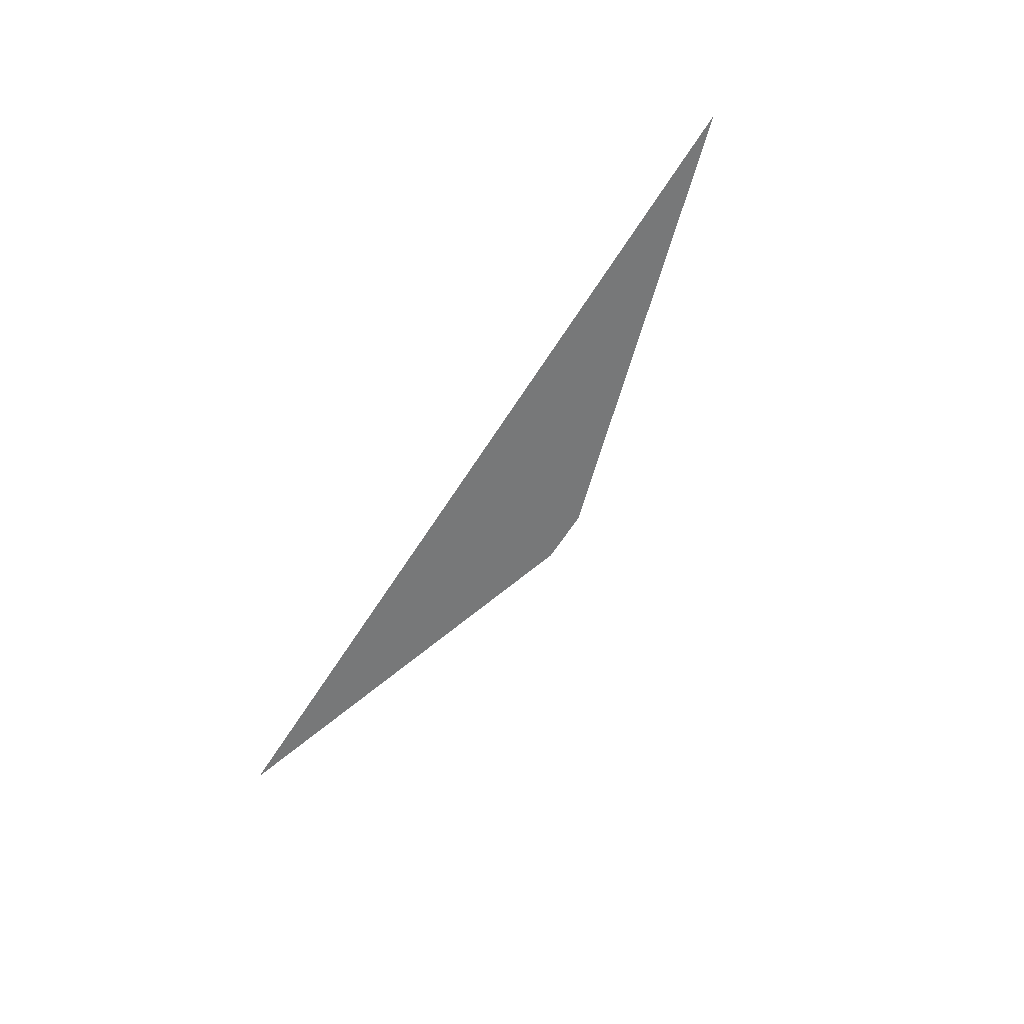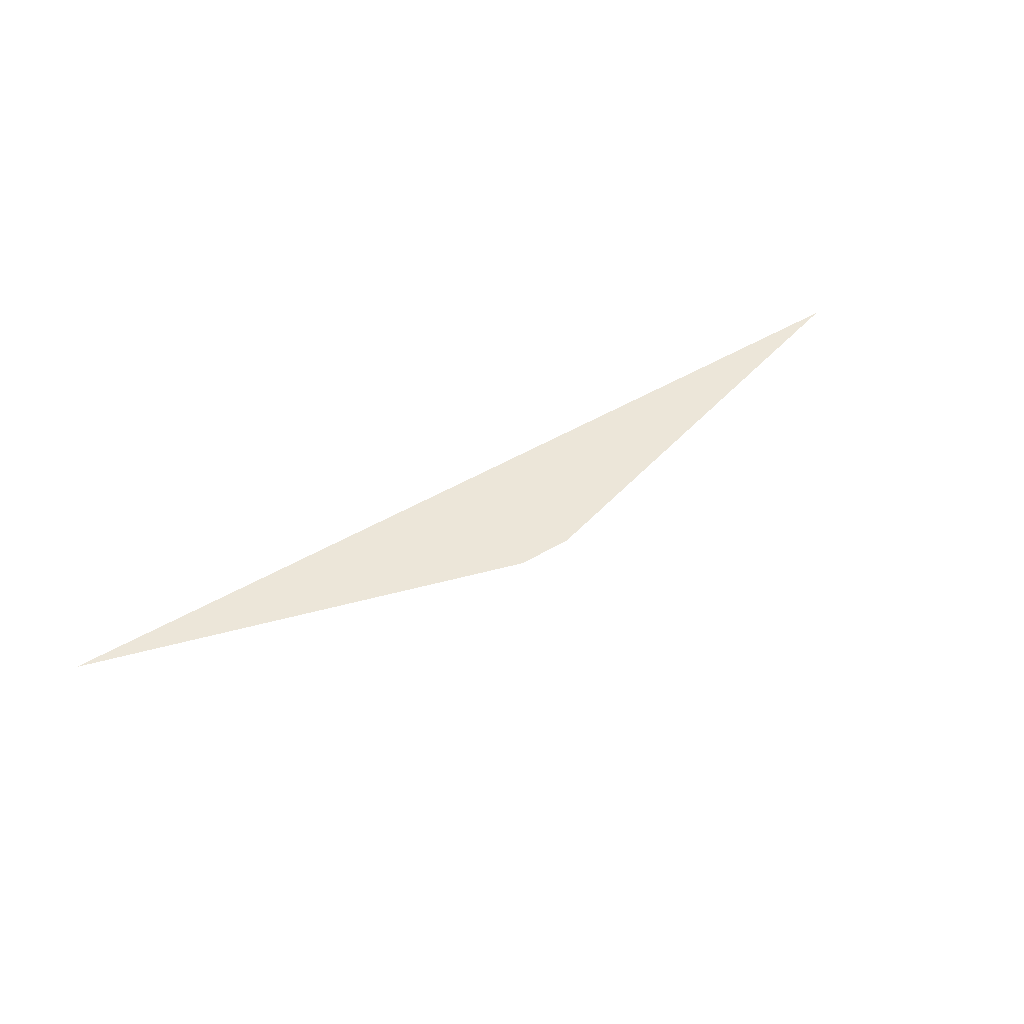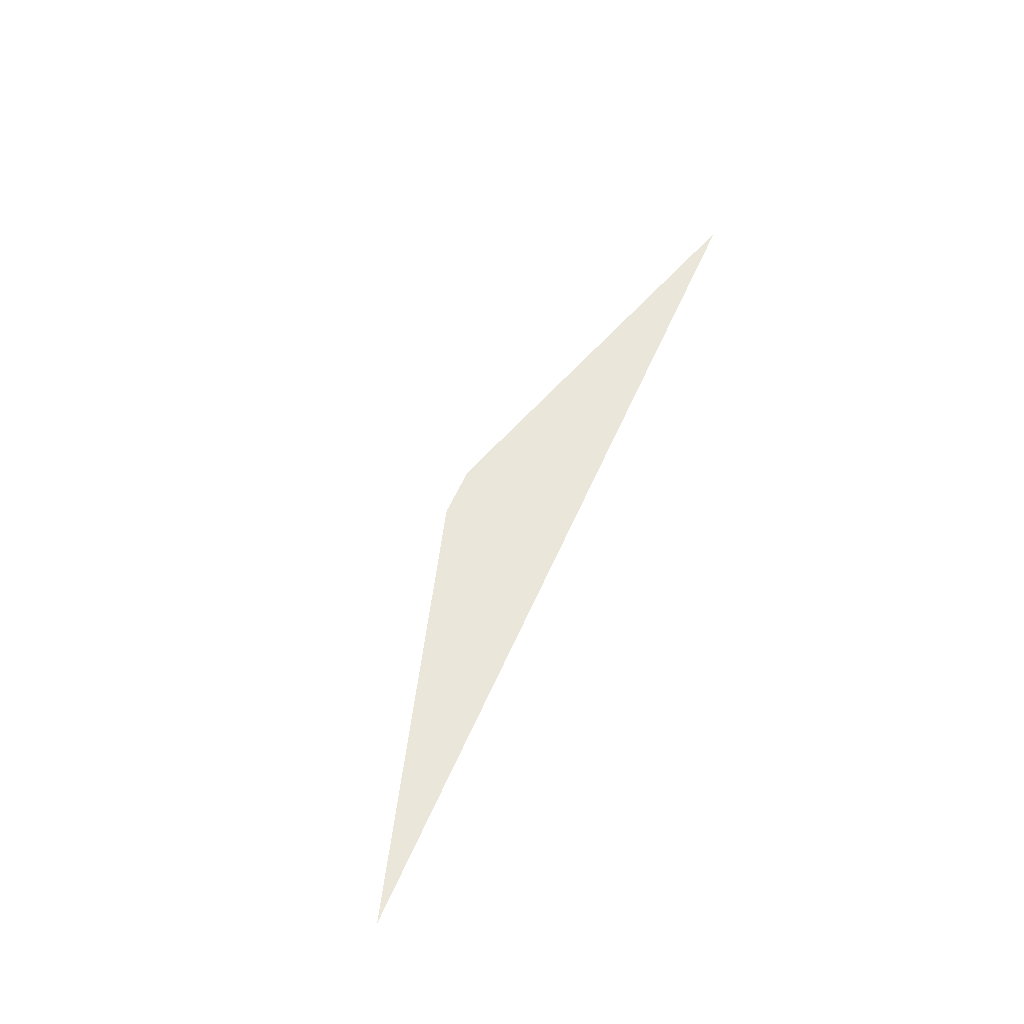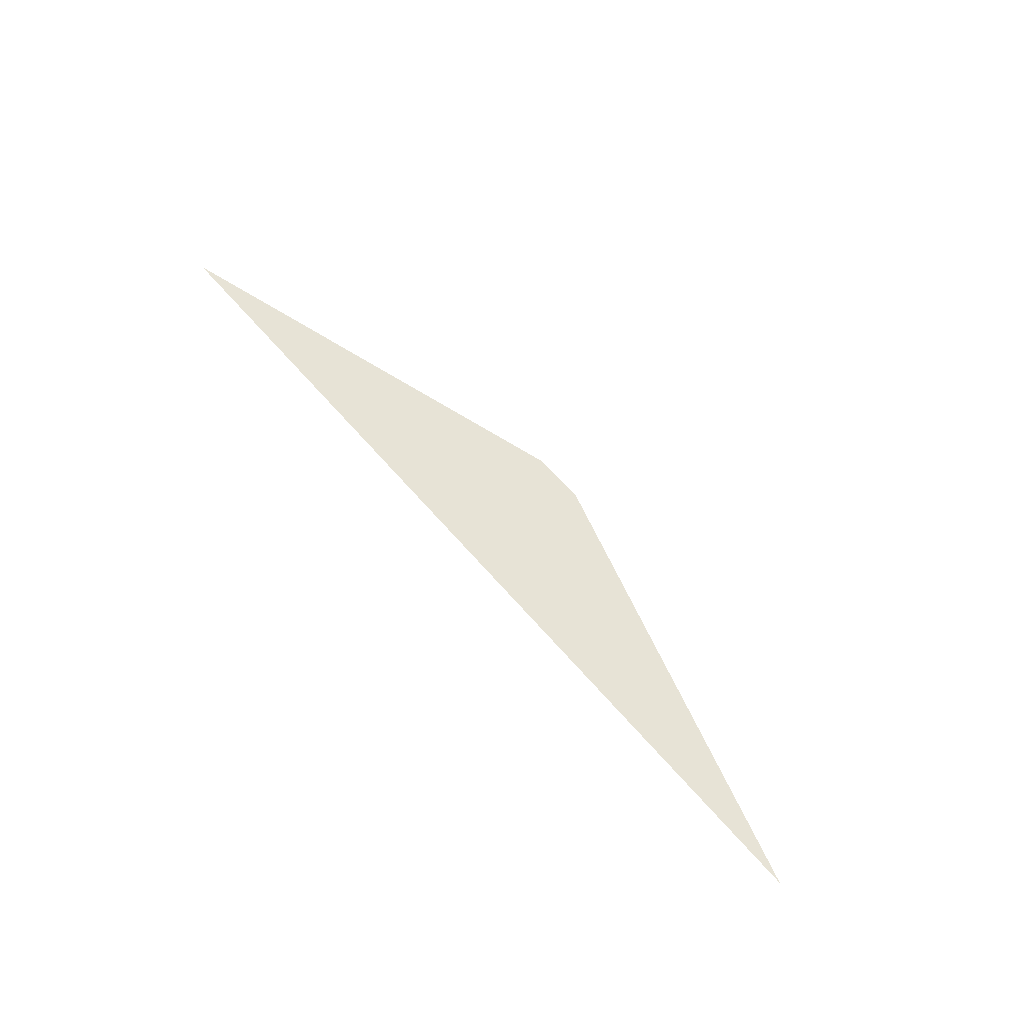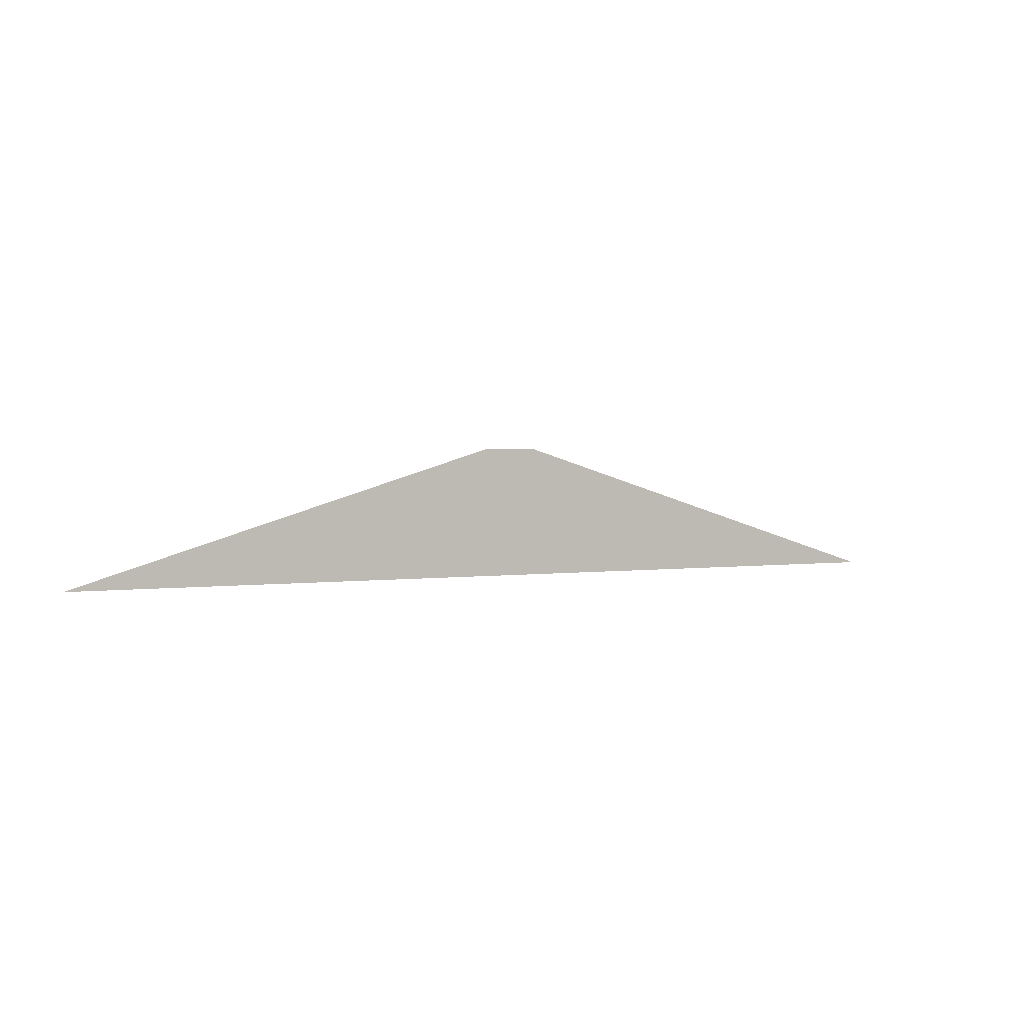
<metadata>
{"format":"obj","ext":"obj","renderer":"f3d","projection":"perspective","resolution":1024,"background":"white","views":[{"elev":-57.3,"azim":59.0,"up":"+Z"},{"elev":49.2,"azim":147.0,"up":"+Z"},{"elev":54.7,"azim":-67.2,"up":"+Z"},{"elev":62.7,"azim":49.5,"up":"+Z"},{"elev":1.4,"azim":147.4,"up":"+Y"}]}
</metadata>
<code>
v  12.04 21.3 -1.456
v  -9.729 21.3 -1.456
v  0.5586 24.29 -1.456
v  1.839 24.29 -1.456
g Image
f 1 2 3
f 3 4 1

</code>
